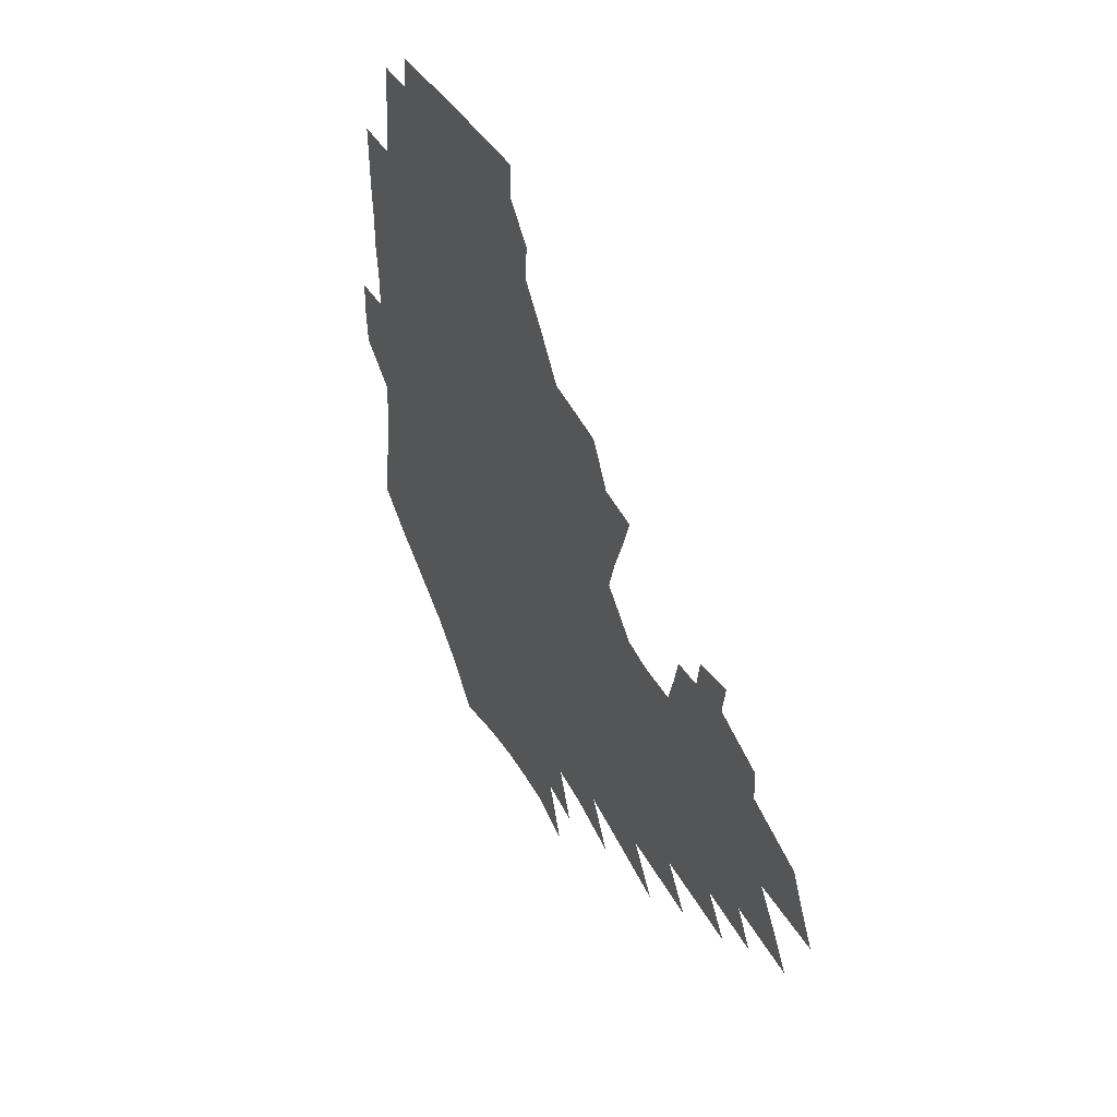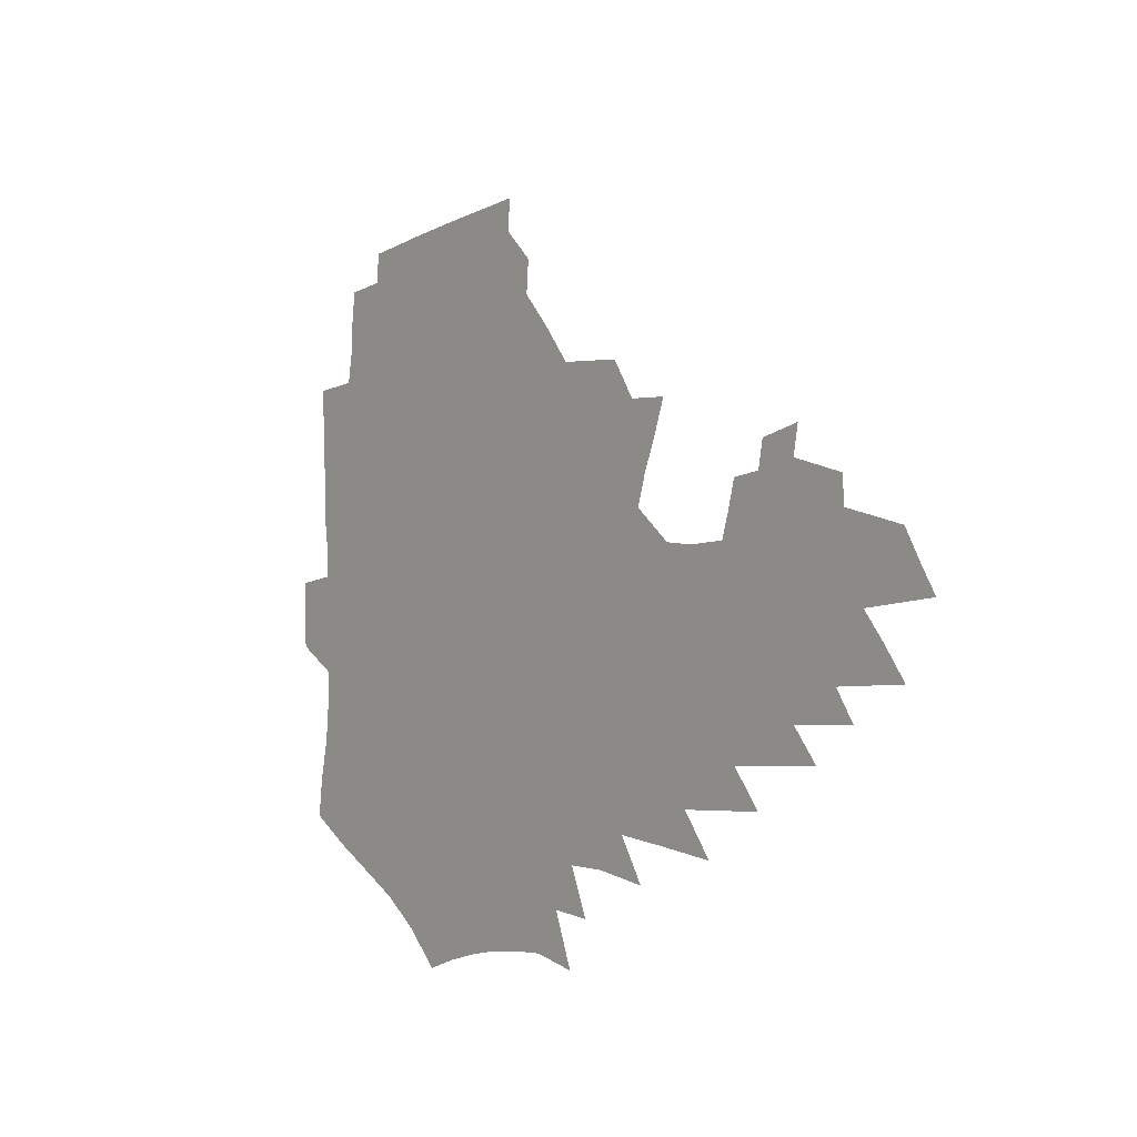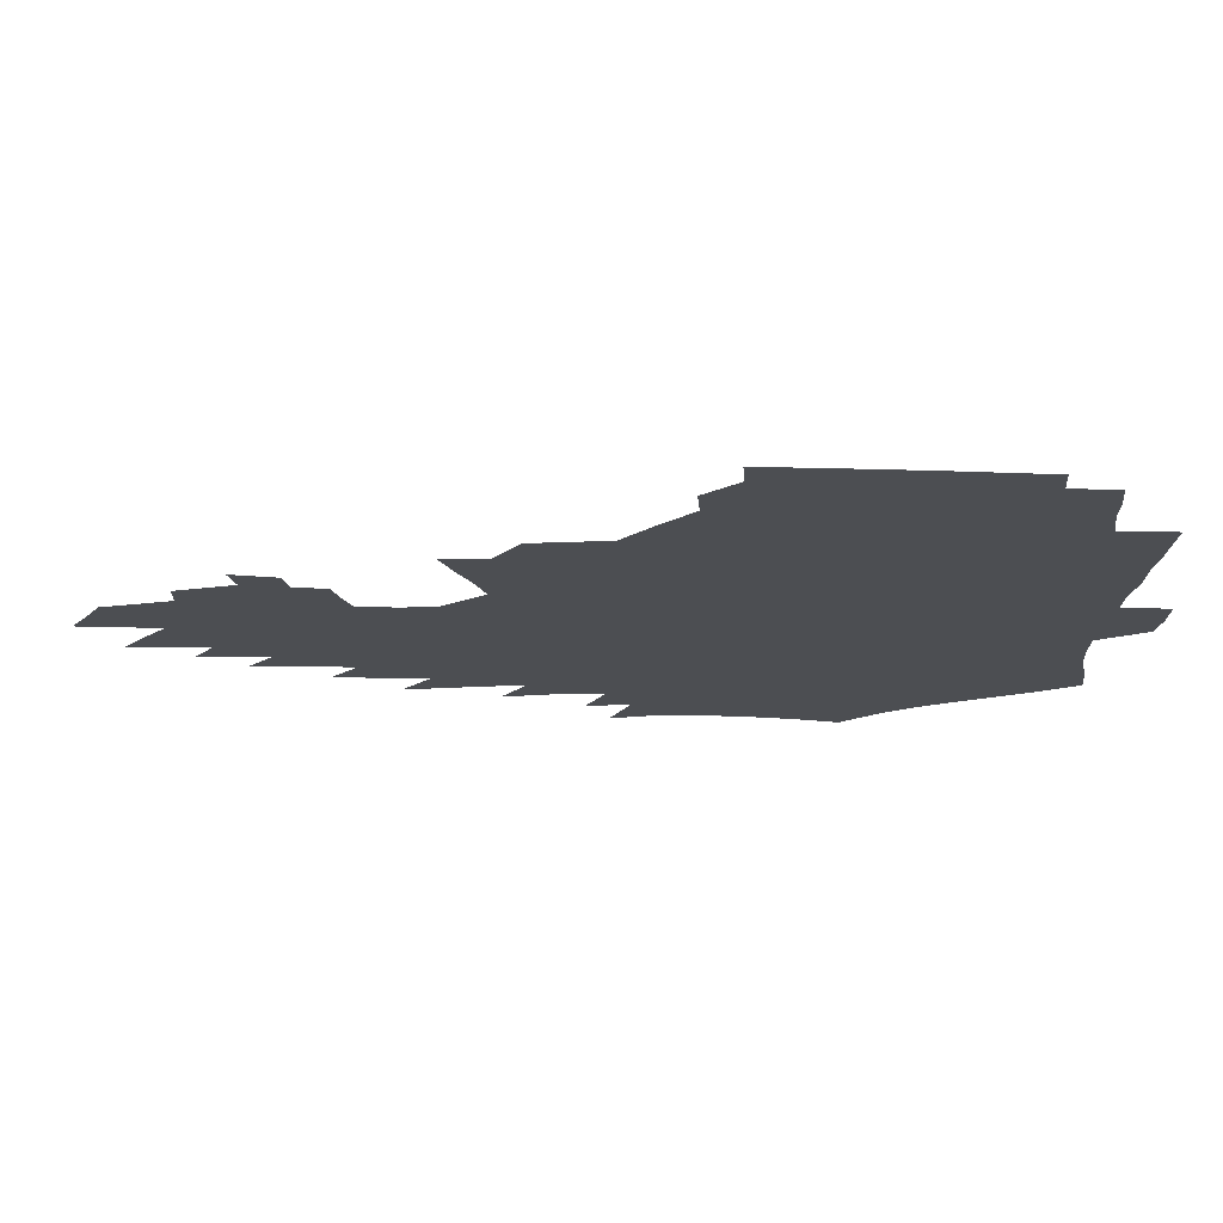
<metadata>
{"format":"obj","ext":"obj","renderer":"f3d","projection":"perspective","resolution":1024,"background":"white","views":[{"elev":38.8,"azim":64.2,"up":"+Y"},{"elev":-6.8,"azim":53.5,"up":"+Y"},{"elev":73.3,"azim":-179.2,"up":"+Y"}]}
</metadata>
<code>
v 185.8 251.3 0
v 184.4 266.4 0
v 184.3 281.6 0
v 200 171.8 0
v 201.9 189 0
v 205.6 206.6 0
v 206.7 222.5 0
v 206.9 237.9 0
v 205.3 252.8 0
v 204.9 267.7 0
v 204.5 282.6 0
v 204.1 297.5 0
v 201.8 312.5 0
v 201.8 327.3 0
v 200.3 342.3 0
v 199.7 357 0
v 198.9 371.7 0
v 219.9 158.8 0
v 220.2 175.3 0
v 222.7 192.6 0
v 224.3 208.9 0
v 227.2 225.1 0
v 227.7 239.8 0
v 224.9 254.3 0
v 224.4 269 0
v 223.6 283.7 0
v 223 298.5 0
v 222.5 313.3 0
v 221.3 328.2 0
v 221.5 342.9 0
v 222.2 357.5 0
v 221.9 371.8 0
v 224.2 386.1 0
v 224.6 400.2 0
v 226.1 414.1 0
v 240.8 146.8 0
v 238.7 162.3 0
v 239.9 179.1 0
v 240.4 195 0
v 241.4 210.8 0
v 242.5 226 0
v 244.5 241.3 0
v 242.1 255.5 0
v 240.4 270 0
v 239.7 284.7 0
v 240.8 299.4 0
v 239.3 314.2 0
v 239 329 0
v 240.1 343.7 0
v 240.8 358.2 0
v 241 372.7 0
v 242.4 387 0
v 243.7 401 0
v 245.7 414.8 0
v 246.9 428.3 0
v 261 135 0
v 260.1 151.5 0
v 259.1 167.2 0
v 258.3 182.6 0
v 258.5 198 0
v 258.3 212.9 0
v 258.3 227.5 0
v 258.9 242.2 0
v 257.7 256.4 0
v 256.5 270.9 0
v 255.8 285.5 0
v 255.1 300.2 0
v 255.1 315 0
v 256.1 329.7 0
v 256.5 344.3 0
v 257.5 358.8 0
v 257.8 373.3 0
v 258.8 387.6 0
v 260.5 401.8 0
v 262 415.6 0
v 263.6 429.1 0
v 278.7 121.5 0
v 279.1 140.6 0
v 277.7 156 0
v 276.1 170.8 0
v 275.6 185.9 0
v 274.4 200.2 0
v 274.3 214.8 0
v 273.9 229 0
v 273.3 243.1 0
v 272 257.3 0
v 270.9 271.7 0
v 270.1 286.2 0
v 270.2 300.8 0
v 270.3 315.5 0
v 271.2 330.2 0
v 271.6 344.8 0
v 271.8 359.4 0
v 273.4 373.9 0
v 274.2 388.2 0
v 276.4 402.4 0
v 277.2 416.2 0
v 279.3 429.9 0
v 295 105 0
v 295.1 126.8 0
v 294.2 143.9 0
v 292.6 158.8 0
v 291.9 174.1 0
v 290.7 188.3 0
v 289.8 202.4 0
v 289.2 216.3 0
v 288.8 230.2 0
v 287.5 244 0
v 286.4 257.9 0
v 285.1 272.3 0
v 285.1 286.6 0
v 284.8 301.2 0
v 285 315.9 0
v 285.7 330.5 0
v 286.3 345.2 0
v 287.4 359.8 0
v 288.1 374.3 0
v 289.7 388.8 0
v 290.7 402.9 0
v 292.3 416.9 0
v 293.4 430.4 0
v 310.9 108.9 0
v 310 130.5 0
v 308.4 146.6 0
v 306.8 161.3 0
v 305.8 176.1 0
v 304.8 190.3 0
v 303.5 203.8 0
v 303.5 217.9 0
v 303.2 231.3 0
v 301.7 244.6 0
v 300.3 258.5 0
v 299.4 272.7 0
v 299.2 286.9 0
v 299 301.5 0
v 299.7 316.1 0
v 300.1 330.7 0
v 301 345.3 0
v 302 359.9 0
v 302.8 374.4 0
v 304.2 389 0
v 304.9 403.1 0
v 306.5 417.2 0
v 307.6 430.9 0
v 326.4 111.6 0
v 324 132 0
v 322.1 148.1 0
v 320.4 163.3 0
v 319.2 178 0
v 318.1 192 0
v 317.2 205.6 0
v 316.7 219 0
v 316.5 232.1 0
v 315.4 245 0
v 314.3 258.5 0
v 313.3 272.8 0
v 313 287.2 0
v 313.1 301.7 0
v 313.7 316.1 0
v 314.4 330.6 0
v 315.3 345.1 0
v 316.4 359.8 0
v 317.4 374.3 0
v 318.6 389.1 0
v 319.8 403.4 0
v 320.9 417.4 0
v 321.8 431.3 0
v 341.6 113.3 0
v 338.1 132.7 0
v 335.7 148.7 0
v 333.7 164.4 0
v 332.1 179.5 0
v 330.9 193 0
v 329.9 206.5 0
v 329.2 219.6 0
v 328.9 232.8 0
v 328.2 245.4 0
v 327.6 258.5 0
v 326.8 272.8 0
v 326.6 287.6 0
v 327 301.6 0
v 327.8 315.8 0
v 328.8 330.3 0
v 329.8 344.9 0
v 331 359.4 0
v 332.2 374.1 0
v 333.3 388.9 0
v 334.5 403.2 0
v 335.5 417.5 0
v 336.4 431.5 0
v 357.2 113.7 0
v 352.6 133.1 0
v 349.5 149.7 0
v 347.1 164.7 0
v 345 180 0
v 343.5 193.8 0
v 342.4 207.2 0
v 341.5 220.4 0
v 341 233.1 0
v 340.6 245.6 0
v 340.3 258.6 0
v 340 272.5 0
v 340 287.1 0
v 340.8 301 0
v 341.8 315.1 0
v 343.2 329.5 0
v 344.4 344.1 0
v 345.8 358.7 0
v 347.3 373.5 0
v 348.5 388.3 0
v 349.3 403.2 0
v 350.5 417.5 0
v 351.6 431.9 0
v 373.5 113.1 0
v 367.9 132.8 0
v 363.6 150.1 0
v 360.6 165.4 0
v 357.8 180.7 0
v 356.4 193.9 0
v 354.9 207.6 0
v 353.8 220.8 0
v 353 233.7 0
v 352.8 245.8 0
v 352.8 258.4 0
v 353 272 0
v 353.6 285.8 0
v 354.6 299.8 0
v 356 313.9 0
v 357.6 328.5 0
v 359.3 343 0
v 361 357.6 0
v 362.8 372.5 0
v 364.2 387.6 0
v 365.3 402.6 0
v 394.9 106.9 0
v 385.4 130.8 0
v 378.2 150.7 0
v 374.4 165.9 0
v 371.4 180.7 0
v 368.8 195 0
v 367.5 207.9 0
v 365.8 221.4 0
v 365 233.8 0
v 364.6 245.9 0
v 365 258.3 0
v 365.7 271.2 0
v 366.8 284.4 0
v 368.2 298.1 0
v 370 312.4 0
v 372 327 0
v 374.2 341.5 0
v 376.3 356.1 0
v 378.6 371.1 0
v 405.1 127.5 0
v 396 148.6 0
v 388.9 166.1 0
v 385.4 180.6 0
v 382.7 194.5 0
v 380 208.4 0
v 377.9 221.7 0
v 376.9 233.9 0
v 376.7 245.8 0
v 377.2 257.9 0
v 378.2 270.3 0
v 379.6 283.1 0
v 381.5 296.7 0
v 383.7 310.7 0
v 386.3 325.1 0
v 389 339.4 0
v 392 354 0
v 414.8 146.8 0
v 406.8 164 0
v 402.4 178.5 0
v 398.8 192.7 0
v 394.6 207.2 0
v 391.8 220.7 0
v 391.2 232.9 0
v 390.1 245.3 0
v 389.9 257.4 0
v 391 269.6 0
v 392.7 282.2 0
v 394.7 295.1 0
v 397.6 308.9 0
v 400.4 322.7 0
v 403.8 337 0
v 408.5 352 0
v 440.6 140.7 0
v 428.8 160.3 0
v 420.4 176.6 0
v 417 190.4 0
v 411.1 205.4 0
v 405.8 220.1 0
v 404.8 232.3 0
v 404 244.5 0
v 404.3 256.5 0
v 404.9 268.7 0
v 406 280.9 0
v 408.2 293.4 0
v 411.9 306.8 0
v 415 320.4 0
v 419.2 334.6 0
v 425 349.7 0
v 453.6 155.8 0
v 444.6 172.3 0
v 438.1 187.1 0
v 430.6 202.6 0
v 422.4 218.4 0
v 419.2 231.4 0
v 417.8 243.6 0
v 418.7 255.3 0
v 419.1 267.3 0
v 419.9 279.3 0
v 423.1 291.5 0
v 426.8 304.4 0
v 431 318 0
v 436.1 332.2 0
v 481.9 150.2 0
v 467.9 169.4 0
v 458.6 185 0
v 451.9 199.4 0
v 442.5 215.5 0
v 436.5 229.6 0
v 434.5 241.8 0
v 434.8 253.6 0
v 434.6 265.4 0
v 437.1 276.8 0
v 439.8 288.1 0
v 444.1 301.3 0
v 450.4 315.4 0
v 455.9 329.9 0
v 488.4 168.7 0
v 477.8 184.6 0
v 469.2 199.3 0
v 462.6 213 0
v 454.7 227.7 0
v 450.9 240.2 0
v 452.1 251.4 0
v 453.9 262.3 0
v 457.8 272.5 0
v 510.2 167.7 0
v 497.2 184.7 0
v 487.6 199.4 0
v 477.9 214 0
v 471.7 226.8 0
v 467.3 238.9 0
v 466.3 249.8 0
v 467.6 260.1 0
v 472 270.1 0
v 518.6 184.1 0
v 509.1 198.6 0
v 501.1 212.3 0
v 493.6 225.2 0
v 489.5 237.1 0
v 486.8 248.3 0
v 487.2 259 0
v 490.8 269.8 0
v 494.7 281.1 0
v 498 292.9 0
v 542.1 183.2 0
v 530.1 198.7 0
v 525.9 211.4 0
v 517.7 224.4 0
v 513.4 236.4 0
v 511.5 248.1 0
v 510.7 259.6 0
v 509.3 270.8 0
v 510.1 282.1 0
v 512 293.7 0
v 514.5 305.7 0
v 561.6 197.1 0
v 552.7 211.1 0
v 545.7 224.2 0
v 539.7 236.7 0
v 536.8 248.8 0
v 534.3 260.8 0
v 532.2 272.5 0
v 532.4 284.4 0
v 531.5 296.1 0
v 534.2 308.7 0
v 587.9 209.8 0
v 578 224.1 0
v 567.5 237.7 0
v 563.4 250.2 0
v 559.9 262.5 0
v 558.1 274.7 0
v 557.7 287.1 0
v 603.3 238.5 0
v 595.5 251.9 0
v 588.5 264.9 0
f 8 9 1
f 1 9 2
f 9 10 2
f 2 10 3
f 10 11 3
f 18 19 4
f 4 19 5
f 19 20 5
f 5 20 6
f 20 21 6
f 6 21 7
f 21 22 7
f 7 22 8
f 22 23 8
f 8 23 9
f 23 24 9
f 9 24 10
f 24 25 10
f 10 25 11
f 25 26 11
f 11 26 12
f 26 27 12
f 12 27 13
f 27 28 13
f 13 28 14
f 28 29 14
f 14 29 15
f 29 30 15
f 15 30 16
f 30 31 16
f 16 31 17
f 31 32 17
f 36 37 18
f 18 37 19
f 37 38 19
f 19 38 20
f 38 39 20
f 20 39 21
f 39 40 21
f 21 40 22
f 40 41 22
f 22 41 23
f 41 42 23
f 23 42 24
f 42 43 24
f 24 43 25
f 43 44 25
f 25 44 26
f 44 45 26
f 26 45 27
f 45 46 27
f 27 46 28
f 46 47 28
f 28 47 29
f 47 48 29
f 29 48 30
f 48 49 30
f 30 49 31
f 49 50 31
f 31 50 32
f 50 51 32
f 32 51 33
f 51 52 33
f 33 52 34
f 52 53 34
f 34 53 35
f 53 54 35
f 56 57 36
f 36 57 37
f 57 58 37
f 37 58 38
f 58 59 38
f 38 59 39
f 59 60 39
f 39 60 40
f 60 61 40
f 40 61 41
f 61 62 41
f 41 62 42
f 62 63 42
f 42 63 43
f 63 64 43
f 43 64 44
f 64 65 44
f 44 65 45
f 65 66 45
f 45 66 46
f 66 67 46
f 46 67 47
f 67 68 47
f 47 68 48
f 68 69 48
f 48 69 49
f 69 70 49
f 49 70 50
f 70 71 50
f 50 71 51
f 71 72 51
f 51 72 52
f 72 73 52
f 52 73 53
f 73 74 53
f 53 74 54
f 74 75 54
f 54 75 55
f 75 76 55
f 77 78 56
f 56 78 57
f 78 79 57
f 57 79 58
f 79 80 58
f 58 80 59
f 80 81 59
f 59 81 60
f 81 82 60
f 60 82 61
f 82 83 61
f 61 83 62
f 83 84 62
f 62 84 63
f 84 85 63
f 63 85 64
f 85 86 64
f 64 86 65
f 86 87 65
f 65 87 66
f 87 88 66
f 66 88 67
f 88 89 67
f 67 89 68
f 89 90 68
f 68 90 69
f 90 91 69
f 69 91 70
f 91 92 70
f 70 92 71
f 92 93 71
f 71 93 72
f 93 94 72
f 72 94 73
f 94 95 73
f 73 95 74
f 95 96 74
f 74 96 75
f 96 97 75
f 75 97 76
f 97 98 76
f 99 100 77
f 77 100 78
f 100 101 78
f 78 101 79
f 101 102 79
f 79 102 80
f 102 103 80
f 80 103 81
f 103 104 81
f 81 104 82
f 104 105 82
f 82 105 83
f 105 106 83
f 83 106 84
f 106 107 84
f 84 107 85
f 107 108 85
f 85 108 86
f 108 109 86
f 86 109 87
f 109 110 87
f 87 110 88
f 110 111 88
f 88 111 89
f 111 112 89
f 89 112 90
f 112 113 90
f 90 113 91
f 113 114 91
f 91 114 92
f 114 115 92
f 92 115 93
f 115 116 93
f 93 116 94
f 116 117 94
f 94 117 95
f 117 118 95
f 95 118 96
f 118 119 96
f 96 119 97
f 119 120 97
f 97 120 98
f 120 121 98
f 99 122 100
f 122 123 100
f 100 123 101
f 123 124 101
f 101 124 102
f 124 125 102
f 102 125 103
f 125 126 103
f 103 126 104
f 126 127 104
f 104 127 105
f 127 128 105
f 105 128 106
f 128 129 106
f 106 129 107
f 129 130 107
f 107 130 108
f 130 131 108
f 108 131 109
f 131 132 109
f 109 132 110
f 132 133 110
f 110 133 111
f 133 134 111
f 111 134 112
f 134 135 112
f 112 135 113
f 135 136 113
f 113 136 114
f 136 137 114
f 114 137 115
f 137 138 115
f 115 138 116
f 138 139 116
f 116 139 117
f 139 140 117
f 117 140 118
f 140 141 118
f 118 141 119
f 141 142 119
f 119 142 120
f 142 143 120
f 120 143 121
f 143 144 121
f 122 145 123
f 145 146 123
f 123 146 124
f 146 147 124
f 124 147 125
f 147 148 125
f 125 148 126
f 148 149 126
f 126 149 127
f 149 150 127
f 127 150 128
f 150 151 128
f 128 151 129
f 151 152 129
f 129 152 130
f 152 153 130
f 130 153 131
f 153 154 131
f 131 154 132
f 154 155 132
f 132 155 133
f 155 156 133
f 133 156 134
f 156 157 134
f 134 157 135
f 157 158 135
f 135 158 136
f 158 159 136
f 136 159 137
f 159 160 137
f 137 160 138
f 160 161 138
f 138 161 139
f 161 162 139
f 139 162 140
f 162 163 140
f 140 163 141
f 163 164 141
f 141 164 142
f 164 165 142
f 142 165 143
f 165 166 143
f 143 166 144
f 166 167 144
f 145 168 146
f 168 169 146
f 146 169 147
f 169 170 147
f 147 170 148
f 170 171 148
f 148 171 149
f 171 172 149
f 149 172 150
f 172 173 150
f 150 173 151
f 173 174 151
f 151 174 152
f 174 175 152
f 152 175 153
f 175 176 153
f 153 176 154
f 176 177 154
f 154 177 155
f 177 178 155
f 155 178 156
f 178 179 156
f 156 179 157
f 179 180 157
f 157 180 158
f 180 181 158
f 158 181 159
f 181 182 159
f 159 182 160
f 182 183 160
f 160 183 161
f 183 184 161
f 161 184 162
f 184 185 162
f 162 185 163
f 185 186 163
f 163 186 164
f 186 187 164
f 164 187 165
f 187 188 165
f 165 188 166
f 188 189 166
f 166 189 167
f 189 190 167
f 168 191 169
f 191 192 169
f 169 192 170
f 192 193 170
f 170 193 171
f 193 194 171
f 171 194 172
f 194 195 172
f 172 195 173
f 195 196 173
f 173 196 174
f 196 197 174
f 174 197 175
f 197 198 175
f 175 198 176
f 198 199 176
f 176 199 177
f 199 200 177
f 177 200 178
f 200 201 178
f 178 201 179
f 201 202 179
f 179 202 180
f 202 203 180
f 180 203 181
f 203 204 181
f 181 204 182
f 204 205 182
f 182 205 183
f 205 206 183
f 183 206 184
f 206 207 184
f 184 207 185
f 207 208 185
f 185 208 186
f 208 209 186
f 186 209 187
f 209 210 187
f 187 210 188
f 210 211 188
f 188 211 189
f 211 212 189
f 189 212 190
f 212 213 190
f 191 214 192
f 214 215 192
f 192 215 193
f 215 216 193
f 193 216 194
f 216 217 194
f 194 217 195
f 217 218 195
f 195 218 196
f 218 219 196
f 196 219 197
f 219 220 197
f 197 220 198
f 220 221 198
f 198 221 199
f 221 222 199
f 199 222 200
f 222 223 200
f 200 223 201
f 223 224 201
f 201 224 202
f 224 225 202
f 202 225 203
f 225 226 203
f 203 226 204
f 226 227 204
f 204 227 205
f 227 228 205
f 205 228 206
f 228 229 206
f 206 229 207
f 229 230 207
f 207 230 208
f 230 231 208
f 208 231 209
f 231 232 209
f 209 232 210
f 232 233 210
f 210 233 211
f 233 234 211
f 211 234 212
f 214 235 215
f 235 236 215
f 215 236 216
f 236 237 216
f 216 237 217
f 237 238 217
f 217 238 218
f 238 239 218
f 218 239 219
f 239 240 219
f 219 240 220
f 240 241 220
f 220 241 221
f 241 242 221
f 221 242 222
f 242 243 222
f 222 243 223
f 243 244 223
f 223 244 224
f 244 245 224
f 224 245 225
f 245 246 225
f 225 246 226
f 246 247 226
f 226 247 227
f 247 248 227
f 227 248 228
f 248 249 228
f 228 249 229
f 249 250 229
f 229 250 230
f 250 251 230
f 230 251 231
f 251 252 231
f 231 252 232
f 252 253 232
f 232 253 233
f 236 254 237
f 254 255 237
f 237 255 238
f 255 256 238
f 238 256 239
f 256 257 239
f 239 257 240
f 257 258 240
f 240 258 241
f 258 259 241
f 241 259 242
f 259 260 242
f 242 260 243
f 260 261 243
f 243 261 244
f 261 262 244
f 244 262 245
f 262 263 245
f 245 263 246
f 263 264 246
f 246 264 247
f 264 265 247
f 247 265 248
f 265 266 248
f 248 266 249
f 266 267 249
f 249 267 250
f 267 268 250
f 250 268 251
f 268 269 251
f 251 269 252
f 269 270 252
f 252 270 253
f 255 271 256
f 271 272 256
f 256 272 257
f 272 273 257
f 257 273 258
f 273 274 258
f 258 274 259
f 274 275 259
f 259 275 260
f 275 276 260
f 260 276 261
f 276 277 261
f 261 277 262
f 277 278 262
f 262 278 263
f 278 279 263
f 263 279 264
f 279 280 264
f 264 280 265
f 280 281 265
f 265 281 266
f 281 282 266
f 266 282 267
f 282 283 267
f 267 283 268
f 283 284 268
f 268 284 269
f 284 285 269
f 269 285 270
f 285 286 270
f 271 287 272
f 287 288 272
f 272 288 273
f 288 289 273
f 273 289 274
f 289 290 274
f 274 290 275
f 290 291 275
f 275 291 276
f 291 292 276
f 276 292 277
f 292 293 277
f 277 293 278
f 293 294 278
f 278 294 279
f 294 295 279
f 279 295 280
f 295 296 280
f 280 296 281
f 296 297 281
f 281 297 282
f 297 298 282
f 282 298 283
f 298 299 283
f 283 299 284
f 299 300 284
f 284 300 285
f 300 301 285
f 285 301 286
f 301 302 286
f 288 303 289
f 303 304 289
f 289 304 290
f 304 305 290
f 290 305 291
f 305 306 291
f 291 306 292
f 306 307 292
f 292 307 293
f 307 308 293
f 293 308 294
f 308 309 294
f 294 309 295
f 309 310 295
f 295 310 296
f 310 311 296
f 296 311 297
f 311 312 297
f 297 312 298
f 312 313 298
f 298 313 299
f 313 314 299
f 299 314 300
f 314 315 300
f 300 315 301
f 315 316 301
f 301 316 302
f 303 317 304
f 317 318 304
f 304 318 305
f 318 319 305
f 305 319 306
f 319 320 306
f 306 320 307
f 320 321 307
f 307 321 308
f 321 322 308
f 308 322 309
f 322 323 309
f 309 323 310
f 323 324 310
f 310 324 311
f 324 325 311
f 311 325 312
f 325 326 312
f 312 326 313
f 326 327 313
f 313 327 314
f 327 328 314
f 314 328 315
f 328 329 315
f 315 329 316
f 329 330 316
f 318 331 319
f 331 332 319
f 319 332 320
f 332 333 320
f 320 333 321
f 333 334 321
f 321 334 322
f 334 335 322
f 322 335 323
f 335 336 323
f 323 336 324
f 336 337 324
f 324 337 325
f 337 338 325
f 325 338 326
f 338 339 326
f 326 339 327
f 331 340 332
f 340 341 332
f 332 341 333
f 341 342 333
f 333 342 334
f 342 343 334
f 334 343 335
f 343 344 335
f 335 344 336
f 344 345 336
f 336 345 337
f 345 346 337
f 337 346 338
f 346 347 338
f 338 347 339
f 347 348 339
f 341 349 342
f 349 350 342
f 342 350 343
f 350 351 343
f 343 351 344
f 351 352 344
f 344 352 345
f 352 353 345
f 345 353 346
f 353 354 346
f 346 354 347
f 354 355 347
f 347 355 348
f 355 356 348
f 349 359 350
f 359 360 350
f 350 360 351
f 360 361 351
f 351 361 352
f 361 362 352
f 352 362 353
f 362 363 353
f 353 363 354
f 363 364 354
f 354 364 355
f 364 365 355
f 355 365 356
f 365 366 356
f 356 366 357
f 366 367 357
f 357 367 358
f 367 368 358
f 360 370 361
f 370 371 361
f 361 371 362
f 371 372 362
f 362 372 363
f 372 373 363
f 363 373 364
f 373 374 364
f 364 374 365
f 374 375 365
f 365 375 366
f 375 376 366
f 366 376 367
f 376 377 367
f 367 377 368
f 377 378 368
f 368 378 369
f 378 379 369
f 371 380 372
f 380 381 372
f 372 381 373
f 381 382 373
f 373 382 374
f 382 383 374
f 374 383 375
f 383 384 375
f 375 384 376
f 384 385 376
f 376 385 377
f 385 386 377
f 377 386 378
f 382 387 383
f 387 388 383
f 383 388 384
f 388 389 384
f 384 389 385

</code>
